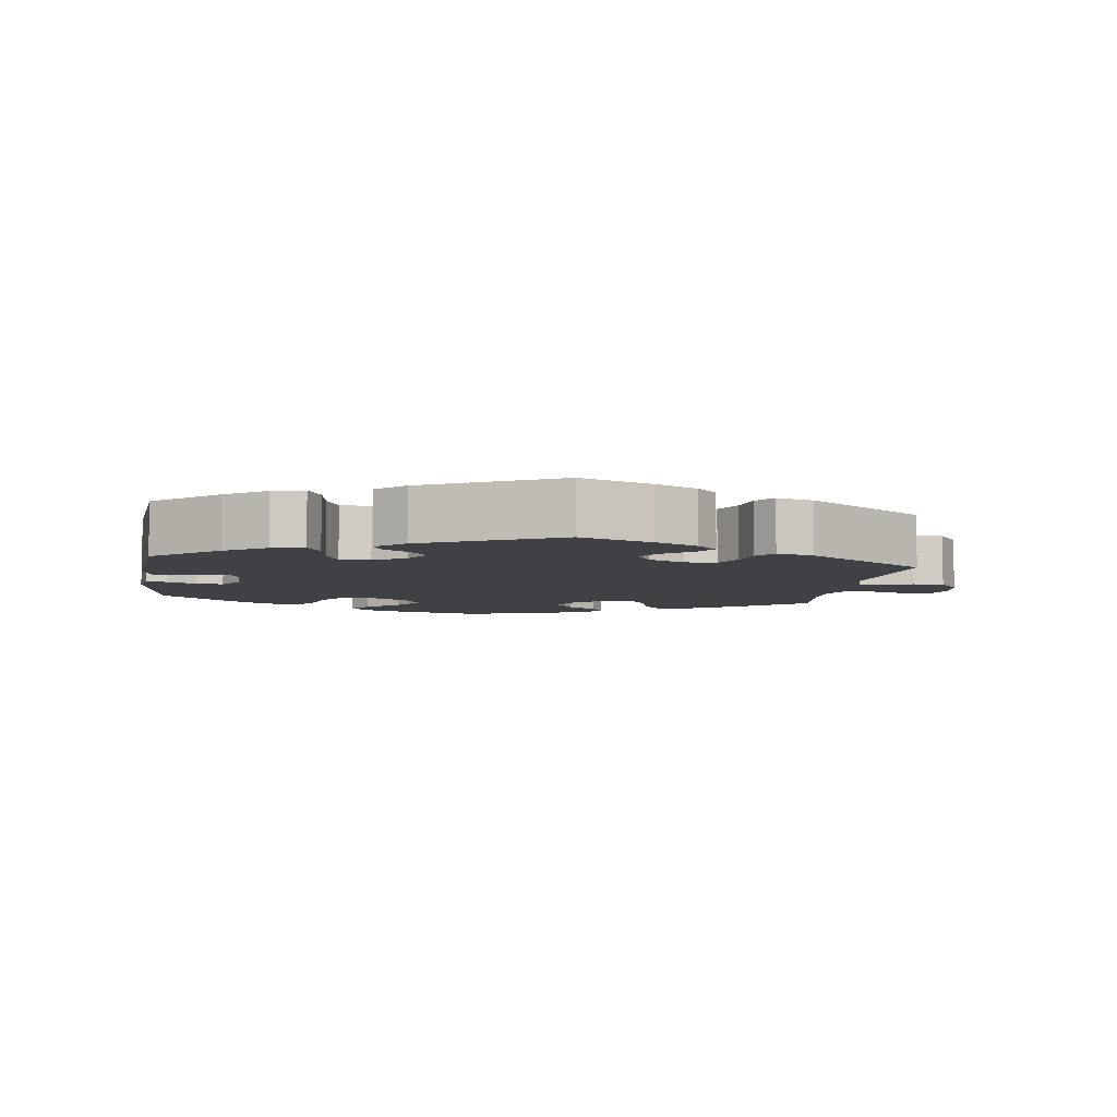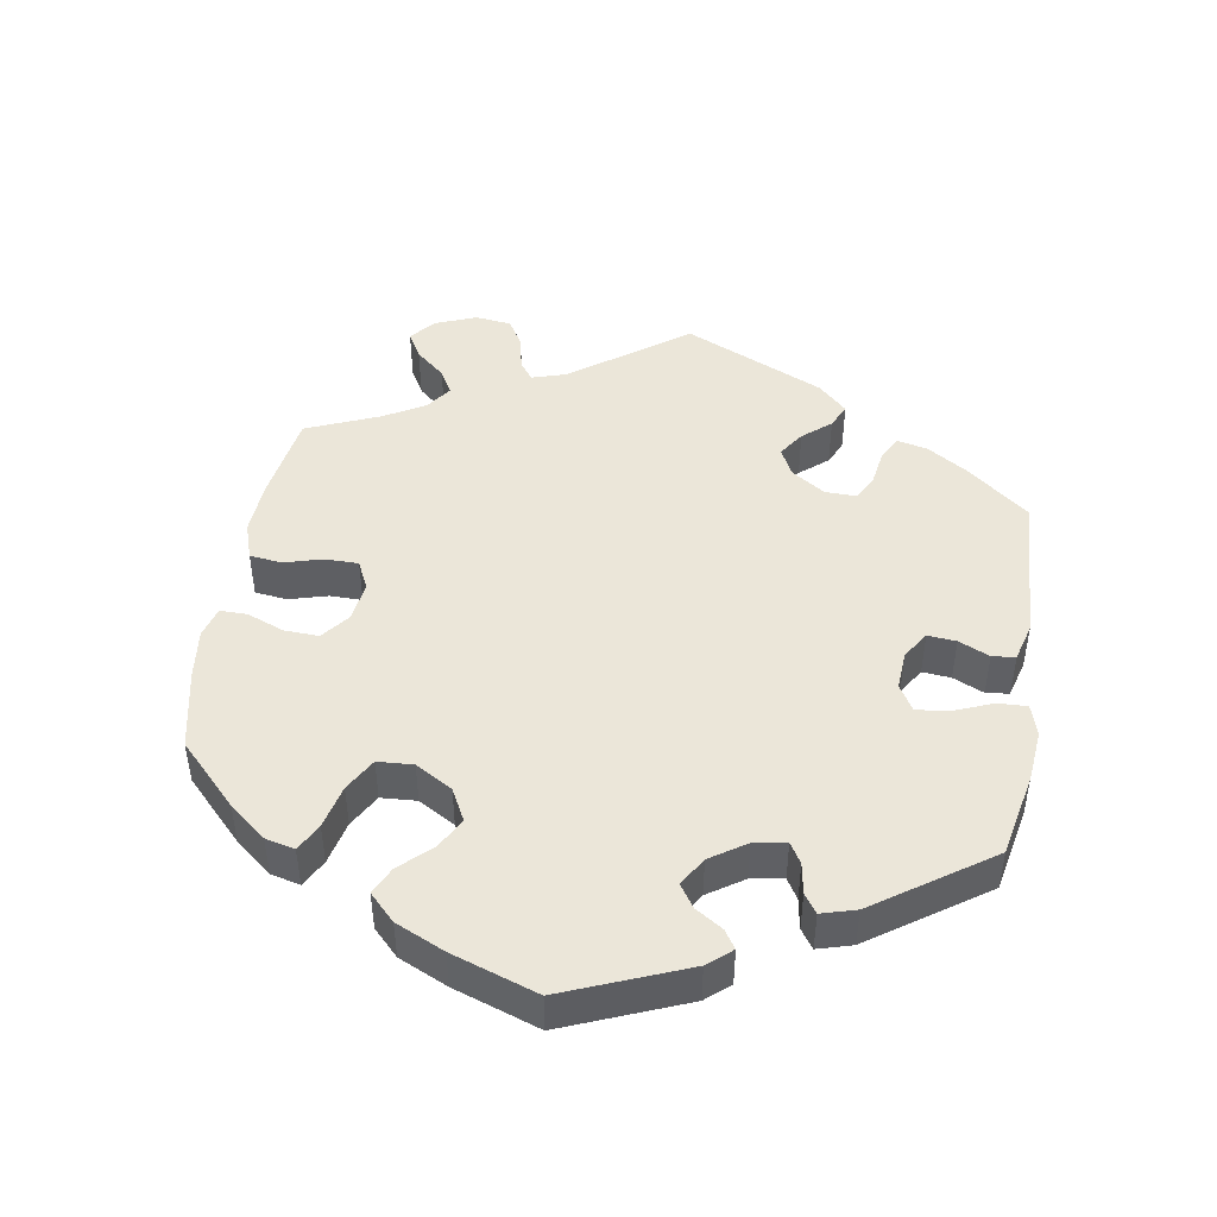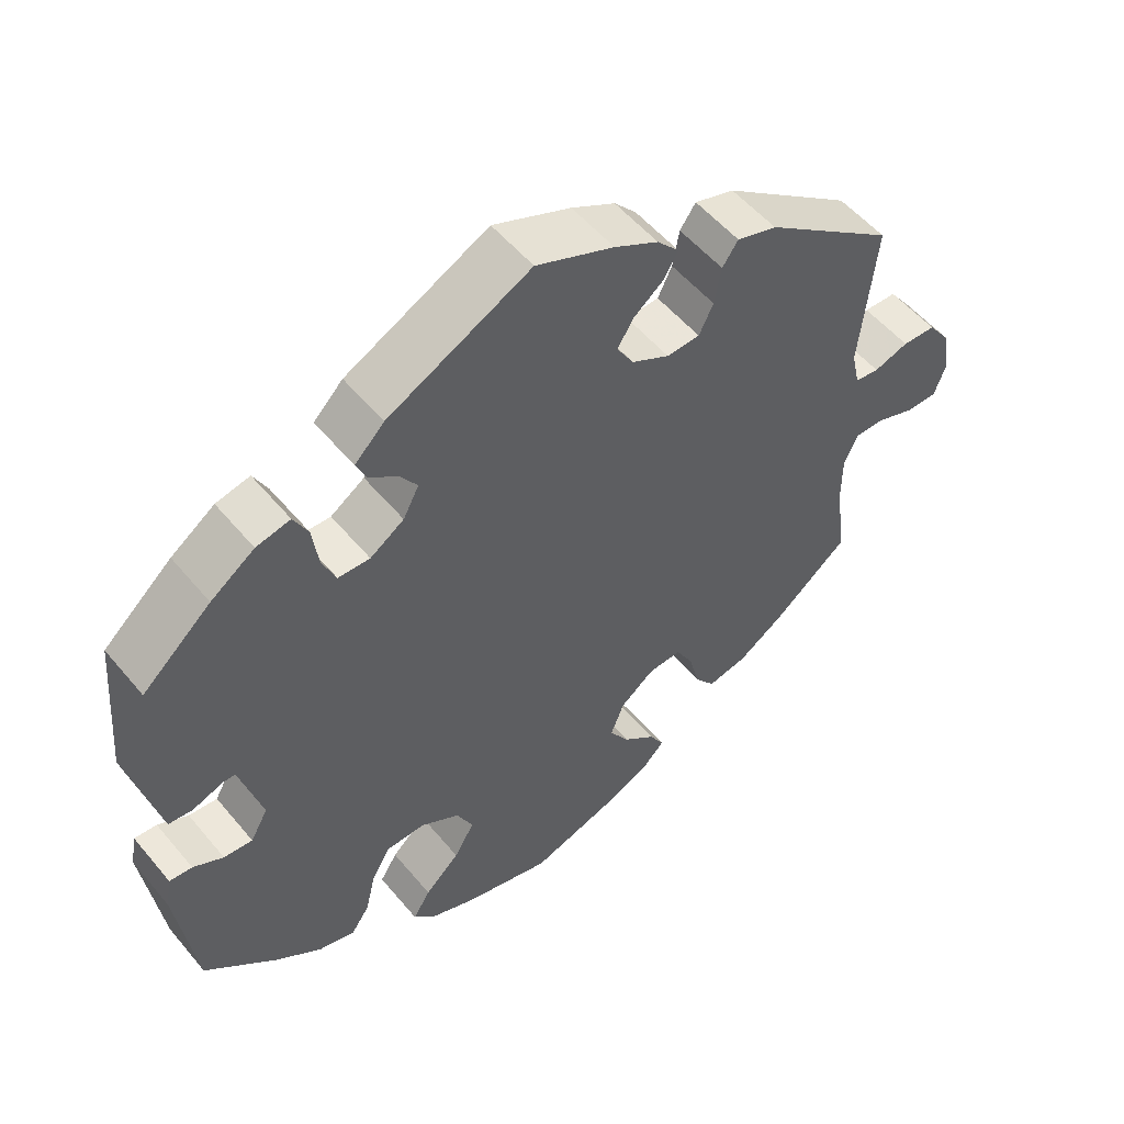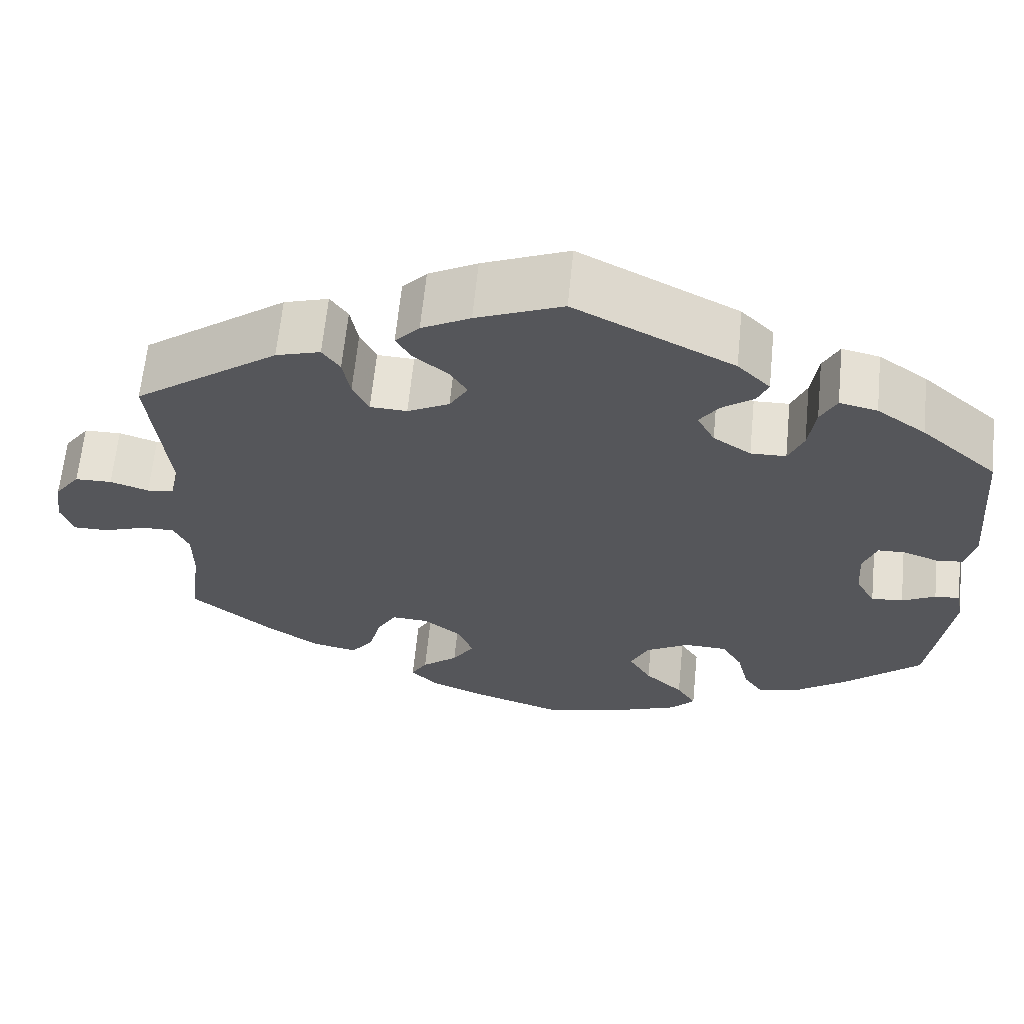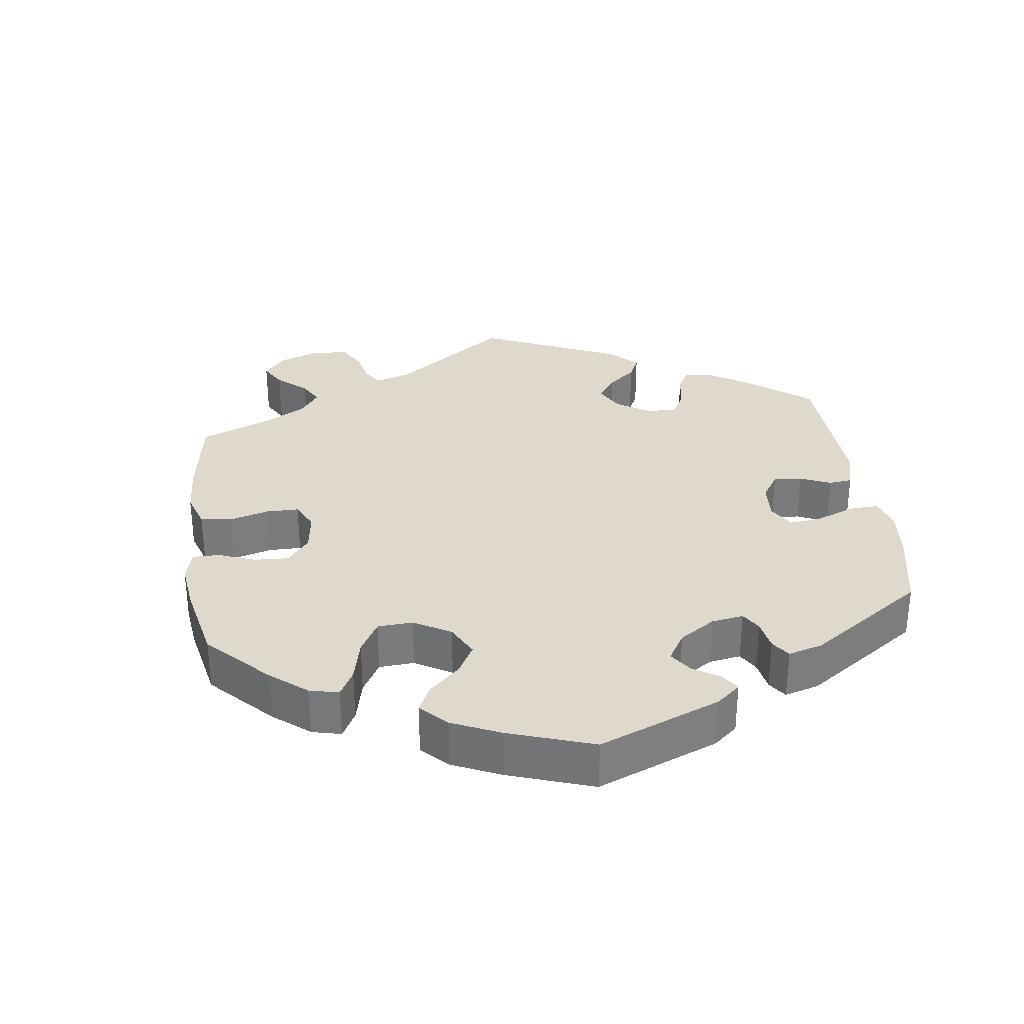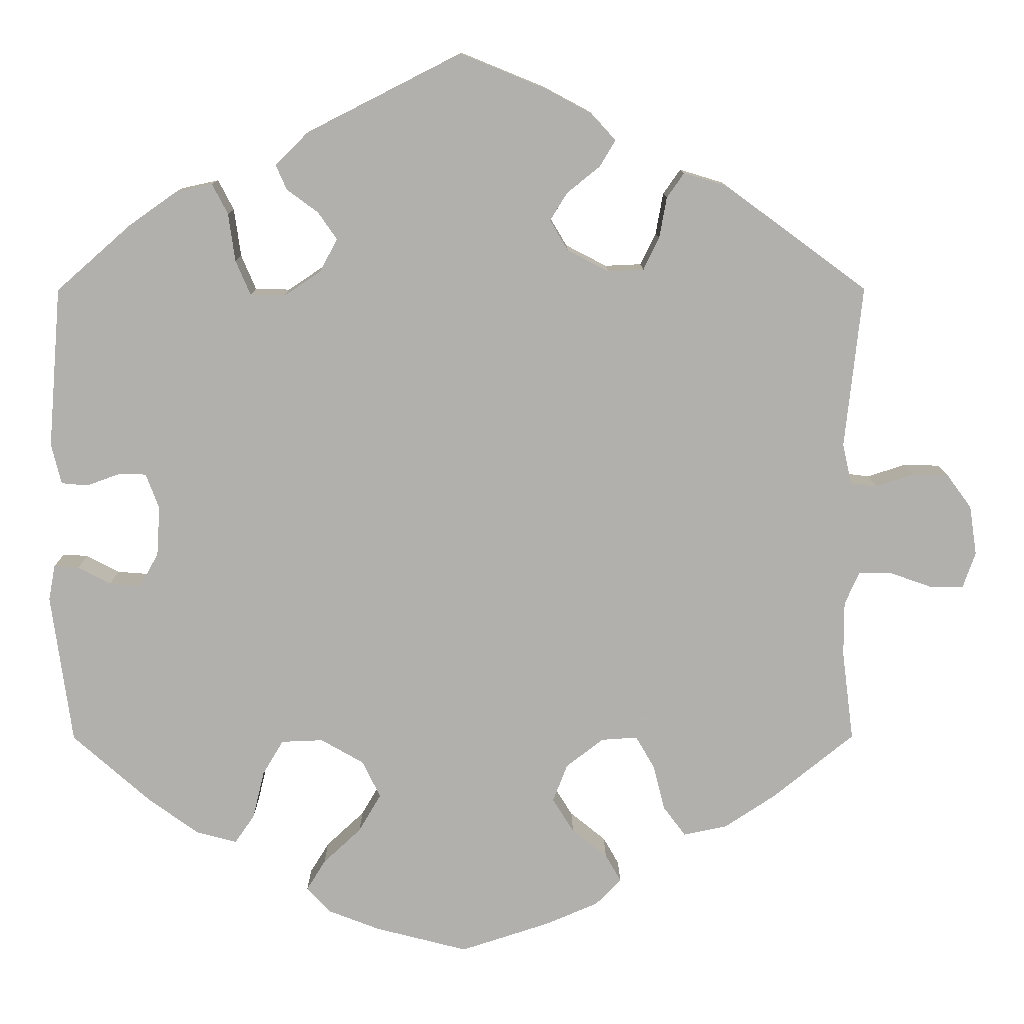
<metadata>
{"format":"obj","ext":"obj","renderer":"f3d","projection":"perspective","resolution":1024,"background":"white","views":[{"elev":-5.9,"azim":-8.2,"up":"+Y"},{"elev":46.7,"azim":-110.5,"up":"+Y"},{"elev":53.4,"azim":-38.7,"up":"+Z"},{"elev":63.7,"azim":-174.3,"up":"+Z"},{"elev":31.9,"azim":-127.4,"up":"+Y"},{"elev":11.2,"azim":-0.3,"up":"+Z"}]}
</metadata>
<code>
v -0.526 0.07 -0.105
v -0.518 0.07 -0.062
v -0.488 0.07 -0.064
v -0.448 0.07 -0.085
v -0.41 0.07 -0.088
v -0.387 0.07 -0.047
v -0.383 0.07 0.013
v -0.399 0.07 0.056
v -0.432 0.07 0.057
v -0.473 0.07 0.042
v -0.505 0.07 0.045
v -0.517 0.07 0.094
v -0.501 0.07 0.289
v -0.41 0.07 0.369
v -0.352 0.07 0.41
v -0.307 0.07 0.42
v -0.288 0.07 0.383
v -0.28 0.07 0.325
v -0.262 0.07 0.283
v -0.22 0.07 0.282
v -0.175 0.07 0.312
v -0.154 0.07 0.352
v -0.177 0.07 0.385
v -0.215 0.07 0.413
v -0.228 0.07 0.443
v -0.189 0.07 0.482
v 0 0.07 0.578
v 0.103 0.07 0.536
v 0.161 0.07 0.505
v 0.19 0.07 0.473
v 0.171 0.07 0.441
v 0.131 0.07 0.409
v 0.11 0.07 0.375
v 0.132 0.07 0.338
v 0.182 0.07 0.312
v 0.226 0.07 0.314
v 0.245 0.07 0.353
v 0.254 0.07 0.403
v 0.275 0.07 0.433
v 0.328 0.07 0.417
v 0.501 0.07 0.29
v 0.48 0.07 0.093
v 0.491 0.07 0.044
v 0.523 0.07 0.04
v 0.569 0.07 0.055
v 0.613 0.07 0.054
v 0.643 0.07 0.013
v 0.652 0.07 -0.047
v 0.637 0.07 -0.09
v 0.595 0.07 -0.09
v 0.544 0.07 -0.072
v 0.505 0.07 -0.072
v 0.487 0.07 -0.112
v 0.487 0.07 -0.178
v 0.501 0.07 -0.288
v 0.402 0.07 -0.368
v 0.34 0.07 -0.409
v 0.287 0.07 -0.42
v 0.26 0.07 -0.384
v 0.246 0.07 -0.329
v 0.223 0.07 -0.289
v 0.179 0.07 -0.292
v 0.134 0.07 -0.327
v 0.116 0.07 -0.373
v 0.142 0.07 -0.414
v 0.185 0.07 -0.449
v 0.204 0.07 -0.482
v 0.173 0.07 -0.514
v 0.11 0.07 -0.541
v 0 0.07 -0.577
v -0.113 0.07 -0.548
v -0.175 0.07 -0.524
v -0.204 0.07 -0.493
v -0.181 0.07 -0.456
v -0.135 0.07 -0.413
v -0.108 0.07 -0.367
v -0.13 0.07 -0.322
v -0.182 0.07 -0.292
v -0.233 0.07 -0.294
v -0.258 0.07 -0.336
v -0.272 0.07 -0.394
v -0.296 0.07 -0.429
v -0.345 0.07 -0.416
v -0.406 0.07 -0.372
v -0.501 0.07 -0.288
v -0.526 0 -0.105
v -0.518 0 -0.062
v -0.488 0 -0.064
v -0.448 0 -0.085
v -0.41 0 -0.088
v -0.387 0 -0.047
v -0.383 0 0.013
v -0.399 0 0.056
v -0.432 0 0.057
v -0.473 0 0.042
v -0.505 0 0.045
v -0.517 0 0.094
v -0.501 0 0.289
v -0.41 0 0.369
v -0.352 0 0.41
v -0.307 0 0.42
v -0.288 0 0.383
v -0.28 0 0.325
v -0.262 0 0.283
v -0.22 0 0.282
v -0.175 0 0.312
v -0.154 0 0.352
v -0.177 0 0.385
v -0.215 0 0.413
v -0.228 0 0.443
v -0.189 0 0.482
v 0 0 0.578
v 0.103 0 0.536
v 0.161 0 0.505
v 0.19 0 0.473
v 0.171 0 0.441
v 0.131 0 0.409
v 0.11 0 0.375
v 0.132 0 0.338
v 0.182 0 0.312
v 0.226 0 0.314
v 0.245 0 0.353
v 0.254 0 0.403
v 0.275 0 0.433
v 0.328 0 0.417
v 0.501 0 0.29
v 0.48 0 0.093
v 0.491 0 0.044
v 0.523 0 0.04
v 0.569 0 0.055
v 0.613 0 0.054
v 0.643 0 0.013
v 0.652 0 -0.047
v 0.637 0 -0.09
v 0.595 0 -0.09
v 0.544 0 -0.072
v 0.505 0 -0.072
v 0.487 0 -0.112
v 0.487 0 -0.178
v 0.501 0 -0.288
v 0.402 0 -0.368
v 0.34 0 -0.409
v 0.287 0 -0.42
v 0.26 0 -0.384
v 0.246 0 -0.329
v 0.223 0 -0.289
v 0.179 0 -0.292
v 0.134 0 -0.327
v 0.116 0 -0.373
v 0.142 0 -0.414
v 0.185 0 -0.449
v 0.204 0 -0.482
v 0.173 0 -0.514
v 0.11 0 -0.541
v 0 0 -0.577
v -0.113 0 -0.548
v -0.175 0 -0.524
v -0.204 0 -0.493
v -0.181 0 -0.456
v -0.135 0 -0.413
v -0.108 0 -0.367
v -0.13 0 -0.322
v -0.182 0 -0.292
v -0.233 0 -0.294
v -0.258 0 -0.336
v -0.272 0 -0.394
v -0.296 0 -0.429
v -0.345 0 -0.416
v -0.406 0 -0.372
v -0.501 0 -0.288
f 80 81 82 83
f 79 80 83 84
f 72 73 74 75
f 72 75 76
f 71 72 76
f 70 71 76
f 69 70 76 77
f 65 66 67 68
f 64 65 68 69
f 57 58 59 60
f 57 60 61
f 54 55 56 57
f 53 54 57 61
f 52 53 61 62
f 48 49 50 51
f 48 51 52
f 47 48 52
f 44 45 46 47
f 43 44 47 52
f 42 43 52 62
f 37 38 39 40
f 36 37 40 41
f 35 36 41 42
f 29 30 31 32
f 29 32 33
f 28 29 33
f 27 28 33
f 26 27 33
f 23 24 25 26
f 22 23 26 33
f 21 22 33 34
f 15 16 17 18
f 15 18 19
f 14 15 19
f 13 14 19
f 12 13 19
f 9 10 11 12
f 8 9 12 19
f 7 8 19 20
f 1 2 3 4
f 1 4 5
f 79 84 85 1
f 64 69 77
f 63 64 77 78
f 62 63 78
f 42 62 78
f 6 7 20 21
f 5 6 21 34
f 78 79 1 5
f 35 42 78
f 5 34 35 78
f 168 167 166 165
f 169 168 165 164
f 160 159 158 157
f 161 160 157
f 161 157 156
f 161 156 155
f 162 161 155 154
f 153 152 151 150
f 154 153 150 149
f 145 144 143 142
f 146 145 142
f 142 141 140 139
f 146 142 139 138
f 147 146 138 137
f 136 135 134 133
f 137 136 133
f 137 133 132
f 132 131 130 129
f 137 132 129 128
f 147 137 128 127
f 125 124 123 122
f 126 125 122 121
f 127 126 121 120
f 117 116 115 114
f 118 117 114
f 118 114 113
f 118 113 112
f 118 112 111
f 111 110 109 108
f 118 111 108 107
f 119 118 107 106
f 103 102 101 100
f 104 103 100
f 104 100 99
f 104 99 98
f 104 98 97
f 97 96 95 94
f 104 97 94 93
f 105 104 93 92
f 89 88 87 86
f 90 89 86
f 86 170 169 164
f 162 154 149
f 163 162 149 148
f 163 148 147
f 163 147 127
f 106 105 92 91
f 119 106 91 90
f 90 86 164 163
f 163 127 120
f 163 120 119 90
f 1 86 87 2
f 2 87 88 3
f 3 88 89 4
f 4 89 90 5
f 5 90 91 6
f 6 91 92 7
f 7 92 93 8
f 8 93 94 9
f 9 94 95 10
f 10 95 96 11
f 11 96 97 12
f 12 97 98 13
f 13 98 99 14
f 14 99 100 15
f 15 100 101 16
f 16 101 102 17
f 17 102 103 18
f 18 103 104 19
f 19 104 105 20
f 20 105 106 21
f 21 106 107 22
f 22 107 108 23
f 23 108 109 24
f 24 109 110 25
f 25 110 111 26
f 26 111 112 27
f 27 112 113 28
f 28 113 114 29
f 29 114 115 30
f 30 115 116 31
f 31 116 117 32
f 32 117 118 33
f 33 118 119 34
f 34 119 120 35
f 35 120 121 36
f 36 121 122 37
f 37 122 123 38
f 38 123 124 39
f 39 124 125 40
f 40 125 126 41
f 41 126 127 42
f 42 127 128 43
f 43 128 129 44
f 44 129 130 45
f 45 130 131 46
f 46 131 132 47
f 47 132 133 48
f 48 133 134 49
f 49 134 135 50
f 50 135 136 51
f 51 136 137 52
f 52 137 138 53
f 53 138 139 54
f 54 139 140 55
f 55 140 141 56
f 56 141 142 57
f 57 142 143 58
f 58 143 144 59
f 59 144 145 60
f 60 145 146 61
f 61 146 147 62
f 62 147 148 63
f 63 148 149 64
f 64 149 150 65
f 65 150 151 66
f 66 151 152 67
f 67 152 153 68
f 68 153 154 69
f 69 154 155 70
f 70 155 156 71
f 71 156 157 72
f 72 157 158 73
f 73 158 159 74
f 74 159 160 75
f 75 160 161 76
f 76 161 162 77
f 77 162 163 78
f 78 163 164 79
f 79 164 165 80
f 80 165 166 81
f 81 166 167 82
f 82 167 168 83
f 83 168 169 84
f 84 169 170 85
f 85 170 86 1

</code>
